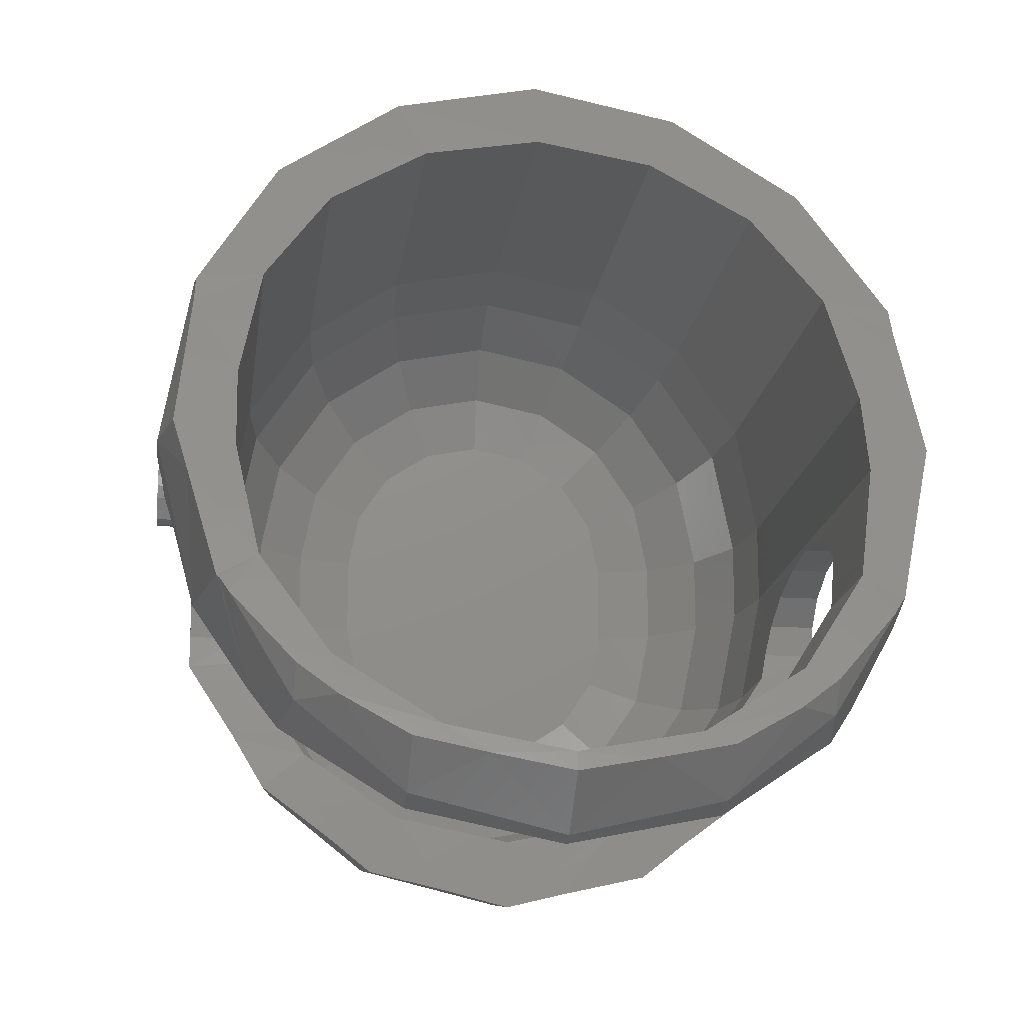
<metadata>
{"format":"stl","ext":"stl","renderer":"f3d","projection":"perspective","resolution":1024,"background":"white","views":[{"elev":-16.9,"azim":172.5,"up":"+Z"}]}
</metadata>
<code>
# stl→obj: 417 verts, 768 faces
v 0.352 0.396 0.932
v 0.284 0.444 0.784
v 0 0.428 0.84
v 0 0.368 1.016
v 0.524 0.5 0.624
v 0.652 0.472 0.704
v 0.844 0.588 0.36
v 0.684 0.58 0.384
v 0.8 0.56 0.44
v 0.848 0.608 0.296
v 0.74 0.672 0.1
v 0.884 0.72 -0.04
v 0.684 0.836 -0.384
v 0.74 0.74 -0.1
v 0.848 0.764 -0.172
v 0.776 0.852 -0.44
v 0.768 0.856 -0.448
v 0.748 0.868 -0.48
v 0.352 0.976 -0.812
v 0.284 0.968 -0.784
v 0.508 0.948 -0.72
v 0.184 0.988 -0.848
v 0 0.988 -0.84
v 0 1 -0.884
v 0.524 -0.184 -0.624
v 0.456 -0.176 -0.84
v 0.284 -0.176 -0.784
v 0.628 -0.18 -0.712
v 0.704 -0.188 -0.584
v 0.824 -0.124 -0.18
v 0.824 -0.172 -0.228
v 0.724 -0.124 -0.18
v 0.732 -0.016 -0.136
v 0.824 0.04 -0.128
v 0.824 -0.016 -0.136
v 0.736 0.12 -0.12
v 0.824 0.12 -0.12
v 0.684 0.548 -0.384
v 0.824 0.568 -0.428
v 0.824 0.56 -0.412
v 0.692 0.668 -0.656
v 0.824 0.572 -0.44
v 0.504 0.744 -0.832
v 0.628 0.708 -0.748
v 0.524 0.652 -0.624
v 0.272 0.796 -0.952
v 0.352 0.792 -0.936
v 0.284 0.724 -0.784
v 0.772 -0.464 0.4
v 0.652 0.04 0.736
v 0.6 -0.464 0.68
v 0.848 0.04 0.4
v 0.352 0.04 0.96
v 0.352 -0.464 0.876
v 0.848 0.56 0.36
v 0.74 -0.44 -0.1
v 0.696 -0.2 -0.32
v 0.684 -0.196 -0.384
v 0.6837 -0.44 -0.3832
v 0.712 -0.188 -0.244
v 0.692 0.824 -0.348
v 0.696 0.52 -0.32
v 0.712 0.476 -0.244
v 0.724 0.388 -0.18
v 0.732 0.26 -0.136
v 0.772 -0.464 -0.4
v 0.824 -0.196 -0.4
v 0.6 -0.464 -0.68
v 0.144 -0.168 -0.972
v 0 -0.464 -0.96
v 0 -0.168 -1.008
v 0.6 0.868 -0.72
v 0.352 0.868 -0.916
v 0 0.868 -1
v 0 0.824 -1.012
v 0.6 0.924 -0.648
v 0.92 0.56 -0.04
v 0.86 0.048 0.344
v 0.86 0.04 0.344
v 0.864 0.176 0.3
v 0.876 0.264 0.236
v 0.888 0.308 0.16
v 0.848 -0.02 0.352
v 0.836 -0.092 0.36
v 0.824 -0.196 0.348
v 0.824 -0.464 0.136
v 0.912 0.408 -0.068
v 0.92 0.392 -0.028
v 0.908 0.416 -0.084
v 0.9 0.44 -0.136
v 0.824 -0.292 -0.26
v 0.824 -0.464 -0.136
v 0.824 -0.272 -0.288
v 0.824 -0.2 -0.32
v 0.872 0.48 -0.236
v 0.824 -0.092 0.36
v 0.824 0.48 -0.236
v 0.824 0.52 -0.32
v 0.824 0.392 -0.028
v 0.824 0.476 -0.244
v 0.824 0.408 -0.068
v -0 -0.94 0.47
v 0.1416 -0.94 0.4418
v 0 -0.94 0.1
v 0.2616 -0.94 0.3616
v 0.3418 -0.94 0.2416
v 0.37 -0.94 0.1
v 0 -0.94 -0.1
v 0.37 -0.94 -0.1
v 0.3418 -0.94 -0.2416
v 0.2616 -0.94 -0.3616
v 0.1416 -0.94 -0.4418
v -0 -0.94 -0.47
v 0.92 0 0
v 0.92 0.08 0
v 0.92 0.07391 0.03061
v 0.92 0.05657 0.05657
v 0.92 0.03061 0.07391
v 0.92 -0 0.08
v 0.92 -0.03061 0.07391
v 0.92 -0.05657 0.05657
v 0.92 -0.07391 0.03061
v 0.92 -0.08 -0
v 0.92 -0.07391 -0.03061
v 0.92 -0.05657 -0.05657
v 0.92 -0.03061 -0.07391
v 0.92 0 -0.08
v 0.92 0.03061 -0.07391
v 0.92 0.05657 -0.05657
v 0.92 0.07391 -0.03061
v -0.824 0.52 -0.32
v -0.824 0.392 -0.028
v -0.824 0.408 -0.068
v -0.824 0.476 -0.244
v -0.824 0.48 -0.236
v -0.872 0.48 -0.236
v -0.824 0.572 -0.44
v -0.824 -0.092 0.36
v -0.824 -0.196 0.348
v -0.836 -0.092 0.36
v -0.92 0.56 -0.04
v -0.9 0.44 -0.136
v -0.848 0.764 -0.172
v -0.884 0.72 -0.04
v -0.824 -0.2 -0.32
v -0.772 -0.464 -0.4
v -0.824 -0.272 -0.288
v -0.824 -0.196 -0.4
v -0.824 -0.292 -0.26
v -0.824 -0.464 -0.136
v -0.908 0.416 -0.084
v -0.912 0.408 -0.068
v -0.92 0.392 -0.028
v -0.772 -0.464 0.4
v -0.848 0.04 0.4
v -0.824 -0.464 0.136
v -0.848 -0.02 0.352
v -0.86 0.04 0.344
v -0.876 0.264 0.236
v -0.848 0.56 0.36
v -0.888 0.308 0.16
v -0.864 0.176 0.3
v -0.86 0.048 0.344
v -0.848 0.608 0.296
v -0.844 0.588 0.36
v -0.184 0.988 -0.848
v -0.352 0.868 -0.916
v -0.352 0.976 -0.812
v -0.6 0.868 -0.72
v -0.508 0.948 -0.72
v -0.6 0.924 -0.648
v -0.748 0.868 -0.48
v -0.272 0.796 -0.952
v -0.352 0.792 -0.936
v -0.504 0.744 -0.832
v -0.628 0.708 -0.748
v -0.692 0.668 -0.656
v -0.768 0.856 -0.448
v -0.776 0.852 -0.44
v -0.144 -0.168 -0.972
v -0.6 -0.464 -0.68
v -0.628 -0.18 -0.712
v -0.456 -0.176 -0.84
v -0.704 -0.188 -0.584
v -0.8 0.56 0.44
v -0.74 0.74 -0.1
v -0.736 0.12 -0.12
v -0.732 0.26 -0.136
v -0.724 0.388 -0.18
v -0.696 0.52 -0.32
v -0.692 0.824 -0.348
v -0.712 0.476 -0.244
v -0.684 0.548 -0.384
v -0.684 0.836 -0.384
v -0.74 -0.44 -0.1
v -0.712 -0.188 -0.244
v -0.724 -0.124 -0.18
v -0.732 -0.016 -0.136
v -0.6837 -0.44 -0.3832
v -0.684 -0.196 -0.384
v -0.696 -0.2 -0.32
v -0.6 -0.464 0.68
v -0.352 -0.464 0.876
v -0.652 0.04 0.736
v -0.352 0.04 0.96
v -0.284 0.724 -0.784
v -0.524 0.652 -0.624
v -0.824 0.568 -0.428
v -0.824 0.56 -0.412
v -0.824 0.04 -0.128
v -0.824 0.12 -0.12
v -0.824 -0.016 -0.136
v -0.824 -0.172 -0.228
v -0.824 -0.124 -0.18
v -0.524 -0.184 -0.624
v -0.284 -0.176 -0.784
v -0.284 0.968 -0.784
v -0.74 0.672 0.1
v -0.684 0.58 0.384
v -0.652 0.472 0.704
v -0.352 0.396 0.932
v -0.524 0.5 0.624
v -0.284 0.444 0.784
v -0.37 -0.94 0.1
v -0.3418 -0.94 0.2416
v -0.2616 -0.94 0.3616
v -0.1416 -0.94 0.4418
v 0 -0.94 0.47
v 0 -0.94 -0.47
v -0.1416 -0.94 -0.4418
v -0.2616 -0.94 -0.3616
v -0.3418 -0.94 -0.2416
v -0.37 -0.94 -0.1
v -0.92 0.08 0
v -0.92 0.07391 -0.03061
v -0.92 0 0
v -0.92 0.05657 -0.05657
v -0.92 0.03061 -0.07391
v -0.92 0 -0.08
v -0.92 -0.03061 -0.07391
v -0.92 -0.05657 -0.05657
v -0.92 -0.07391 -0.03061
v -0.92 -0.08 -0
v -0.92 -0.07391 0.03061
v -0.92 -0.05657 0.05657
v -0.92 -0.03061 0.07391
v -0.92 -0 0.08
v -0.92 0.03061 0.07391
v -0.92 0.05657 0.05657
v -0.92 0.07391 0.03061
v 0.652 -0.892 0
v 0.6 -0.824 -0.4
v 0.352 -0.824 -0.68
v 0.352 -0.464 -0.876
v 0 -0.892 -0.736
v 0.6 -0.824 0.4
v 0.352 -0.824 0.68
v 0 -0.892 0.736
v 0 -0.464 0.96
v -0.6 -0.824 -0.4
v -0.652 -0.892 0
v -0.352 -0.824 -0.68
v -0.352 -0.464 -0.876
v -0.6 -0.824 0.4
v -0.352 -0.824 0.68
v 0.352 -1.085 0
v 0.352 -1.007 -0.4
v 0 -1.085 -0.4
v 0 -1.155 0
v 0.352 -1.007 0.4
v 0 -1.085 0.4
v -0.352 -1.007 -0.4
v -0.352 -1.085 0
v -0.352 -1.007 0.4
v 0.524 0.916 -0.624
v 0 -0.176 -0.84
v 0.352 -0.172 -0.924
v 0.824 -0.188 -0.244
v 0.824 0.26 -0.136
v 0.824 0.388 -0.18
v 0 0.748 -0.84
v 0 0.04 1.04
v 0.74 -0.44 0.1
v 0.6837 -0.44 0.3832
v 0.5232 -0.44 0.6232
v 0.2832 -0.44 0.7837
v 0 -0.44 0.84
v 0.5232 -0.44 -0.6232
v 0.2832 -0.44 -0.7837
v 0 -0.44 -0.84
v 0.824 -0.02 0.352
v 0.824 0.04 0.344
v 0.824 0.048 0.344
v 0.824 0.176 0.3
v 0.824 0.264 0.236
v 0.824 0.308 0.16
v 0.824 0.416 -0.084
v 0.824 0.44 -0.136
v 0.824 -0.52 0
v 0.5116 -0.9019 0.1
v 0.5116 -0.9019 -0.1
v 0.6316 -0.7936 0.1
v 0.6316 -0.7936 -0.1
v 0.7118 -0.6313 0.1
v 0.7118 -0.6313 -0.1
v 0.1958 -0.9019 -0.5726
v -0 -0.9019 -0.6116
v 0.2417 -0.7936 -0.6835
v -0 -0.7936 -0.7316
v 0.2724 -0.6313 -0.7577
v -0 -0.6313 -0.8118
v -0 -0.44 -0.84
v 0.3618 -0.9019 -0.4618
v 0.4466 -0.7936 -0.5466
v 0.5033 -0.6313 -0.6033
v 0.5233 -0.44 -0.6233
v 0.4727 -0.9019 -0.2958
v 0.5836 -0.7936 -0.3417
v 0.6576 -0.6313 -0.3724
v 0.6576 -0.6313 0.3724
v 0.5836 -0.7936 0.3417
v 0.4727 -0.9019 0.2958
v 0.5233 -0.44 0.6233
v 0.5033 -0.6313 0.6033
v 0.4466 -0.7936 0.5466
v 0.3618 -0.9019 0.4618
v 0.2724 -0.6313 0.7577
v 0.2417 -0.7936 0.6835
v 0.1958 -0.9019 0.5726
v -0 -0.44 0.84
v -0 -0.6313 0.8118
v -0 -0.7936 0.7316
v -0 -0.9019 0.6116
v 0.824 0.08 0
v 0.824 0.07391 0.03061
v 0.824 0.05657 0.05657
v 0.824 0.03061 0.07391
v 0.824 -0 0.08
v 0.824 -0.03061 0.07391
v 0.824 -0.05657 0.05657
v 0.824 -0.07391 0.03061
v 0.824 -0.08 -0
v 0.824 -0.07391 -0.03061
v 0.824 -0.05657 -0.05657
v 0.824 -0.03061 -0.07391
v 0.824 0 -0.08
v 0.824 0.03061 -0.07391
v 0.824 0.05657 -0.05657
v 0.824 0.07391 -0.03061
v -0.824 0.44 -0.136
v -0.824 0.416 -0.084
v -0.824 0.388 -0.18
v -0.824 0.308 0.16
v -0.824 0.26 -0.136
v -0.824 0.264 0.236
v -0.824 0.048 0.344
v -0.824 0.176 0.3
v -0.824 0.04 0.344
v -0.824 -0.02 0.352
v -0.824 -0.188 -0.244
v -0.824 -0.52 0
v -0.352 -0.172 -0.924
v -0.2832 -0.44 -0.7837
v -0.524 0.916 -0.624
v -0.5232 -0.44 -0.6232
v -0.2832 -0.44 0.7837
v -0.5232 -0.44 0.6232
v -0.6837 -0.44 0.3832
v -0.74 -0.44 0.1
v -0.7118 -0.6313 0.1
v -0.7118 -0.6313 -0.1
v -0.6316 -0.7936 0.1
v -0.6316 -0.7936 -0.1
v -0.5116 -0.9019 0.1
v -0.5116 -0.9019 -0.1
v -0.6576 -0.6313 -0.3724
v -0.5836 -0.7936 -0.3417
v -0.4727 -0.9019 -0.2958
v -0.5233 -0.44 -0.6233
v -0.5033 -0.6313 -0.6033
v -0.4466 -0.7936 -0.5466
v -0.3618 -0.9019 -0.4618
v -0.2724 -0.6313 -0.7577
v -0.2417 -0.7936 -0.6835
v -0.1958 -0.9019 -0.5726
v 0 -0.6313 -0.8118
v 0 -0.7936 -0.7316
v 0 -0.9019 -0.6116
v -0.1958 -0.9019 0.5726
v 0 -0.9019 0.6116
v -0.2417 -0.7936 0.6835
v 0 -0.7936 0.7316
v -0.2724 -0.6313 0.7577
v 0 -0.6313 0.8118
v -0.3618 -0.9019 0.4618
v -0.4466 -0.7936 0.5466
v -0.5033 -0.6313 0.6033
v -0.5233 -0.44 0.6233
v -0.4727 -0.9019 0.2958
v -0.5836 -0.7936 0.3417
v -0.6576 -0.6313 0.3724
v -0.824 0.08 0
v -0.824 0.07391 -0.03061
v -0.824 0.05657 -0.05657
v -0.824 0.03061 -0.07391
v -0.824 0 -0.08
v -0.824 -0.03061 -0.07391
v -0.824 -0.05657 -0.05657
v -0.824 -0.07391 -0.03061
v -0.824 -0.08 -0
v -0.824 -0.07391 0.03061
v -0.824 -0.05657 0.05657
v -0.824 -0.03061 0.07391
v -0.824 -0 0.08
v -0.824 0.03061 0.07391
v -0.824 0.05657 0.05657
v -0.824 0.07391 0.03061
f 1 2 3
f 1 3 4
f 5 2 1
f 5 1 6
f 7 8 9
f 10 8 7
f 10 11 8
f 12 11 10
f 13 14 15
f 13 15 16
f 17 13 16
f 18 13 17
f 19 20 21
f 22 20 19
f 23 20 22
f 23 22 24
f 25 26 27
f 28 26 25
f 29 28 25
f 30 31 32
f 33 34 35
f 36 34 33
f 37 34 36
f 38 39 40
f 38 41 42
f 38 42 39
f 43 44 45
f 46 47 48
f 49 50 51
f 52 50 49
f 50 53 54
f 50 54 51
f 9 55 7
f 33 56 36
f 57 58 59
f 56 33 32
f 56 32 60
f 14 36 56
f 38 61 13
f 62 61 38
f 63 61 62
f 14 64 65
f 65 36 14
f 9 52 55
f 66 29 67
f 26 28 68
f 69 70 71
f 15 42 16
f 72 41 44
f 18 41 72
f 41 16 42
f 17 16 41
f 17 41 18
f 43 73 72
f 43 72 44
f 73 43 47
f 46 74 73
f 46 73 47
f 74 46 75
f 18 72 76
f 76 72 21
f 73 19 21
f 73 21 72
f 22 19 73
f 22 73 74
f 22 74 24
f 10 7 55
f 10 55 77
f 10 77 12
f 78 55 52
f 78 52 79
f 80 55 78
f 81 55 80
f 82 55 81
f 52 83 79
f 83 52 84
f 85 49 86
f 84 52 49
f 84 49 85
f 87 77 88
f 89 77 87
f 90 77 89
f 66 91 92
f 93 91 66
f 67 94 66
f 93 66 94
f 77 15 12
f 42 15 77
f 95 77 90
f 77 95 42
f 84 85 96
f 42 95 97
f 98 99 100
f 101 99 98
f 102 103 104
f 103 105 104
f 105 106 104
f 106 107 104
f 108 109 110
f 108 110 111
f 108 111 112
f 108 112 113
f 114 115 116
f 114 116 117
f 114 117 118
f 114 118 119
f 114 119 120
f 114 120 121
f 114 121 122
f 114 122 123
f 114 123 124
f 114 124 125
f 114 125 126
f 114 126 127
f 114 127 128
f 114 128 129
f 114 129 130
f 114 130 115
f 131 132 133
f 134 132 131
f 135 136 137
f 138 139 140
f 137 136 141
f 142 141 136
f 141 143 137
f 144 143 141
f 145 146 147
f 146 145 148
f 146 149 147
f 150 149 146
f 151 141 142
f 152 141 151
f 153 141 152
f 139 154 140
f 154 155 140
f 156 154 139
f 140 155 157
f 158 157 155
f 159 160 161
f 162 160 159
f 163 160 162
f 158 155 163
f 155 160 163
f 144 141 164
f 141 160 164
f 160 165 164
f 24 74 166
f 74 167 166
f 167 168 166
f 169 170 167
f 170 168 167
f 170 169 171
f 171 169 172
f 75 173 74
f 174 167 173
f 167 74 173
f 174 175 167
f 176 169 175
f 169 167 175
f 172 177 178
f 177 179 178
f 137 179 177
f 169 177 172
f 176 177 169
f 179 137 143
f 71 70 180
f 181 182 183
f 148 184 146
f 160 155 185
f 186 187 188
f 188 189 186
f 190 191 192
f 193 191 190
f 194 191 193
f 195 187 186
f 196 197 195
f 197 198 195
f 199 200 201
f 187 195 198
f 165 160 185
f 202 203 204
f 203 205 204
f 154 204 155
f 202 204 154
f 206 174 173
f 207 176 175
f 208 137 193
f 137 177 193
f 209 208 193
f 187 210 211
f 198 210 187
f 212 210 198
f 197 213 214
f 215 182 184
f 215 183 182
f 216 183 215
f 24 166 23
f 166 217 23
f 168 217 166
f 170 217 168
f 178 194 172
f 179 194 178
f 179 143 194
f 143 186 194
f 164 218 144
f 219 218 164
f 165 219 164
f 185 219 165
f 220 221 222
f 221 223 222
f 4 3 221
f 3 223 221
f 104 224 225
f 104 225 226
f 104 226 227
f 104 227 228
f 229 230 108
f 230 231 108
f 231 232 108
f 232 233 108
f 234 235 236
f 235 237 236
f 237 238 236
f 238 239 236
f 239 240 236
f 240 241 236
f 241 242 236
f 242 243 236
f 243 244 236
f 244 245 236
f 245 246 236
f 246 247 236
f 247 248 236
f 248 249 236
f 249 250 236
f 250 234 236
f 66 251 252
f 252 68 66
f 252 253 68
f 253 254 68
f 255 254 253
f 70 254 255
f 251 49 256
f 51 256 49
f 257 256 51
f 54 257 51
f 54 258 257
f 259 258 54
f 260 261 146
f 146 181 260
f 181 262 260
f 181 263 262
f 262 263 255
f 255 263 70
f 264 154 261
f 154 264 202
f 202 264 265
f 202 265 203
f 265 258 203
f 203 258 259
f 251 266 267
f 251 267 252
f 267 253 252
f 253 267 255
f 267 268 255
f 266 269 268
f 266 268 267
f 251 256 270
f 251 270 266
f 257 270 256
f 271 270 258
f 270 257 258
f 266 270 271
f 266 271 269
f 260 272 261
f 272 273 261
f 260 262 272
f 255 268 272
f 255 272 262
f 268 269 273
f 272 268 273
f 273 274 261
f 274 264 261
f 264 274 265
f 258 265 274
f 258 274 271
f 271 274 273
f 269 271 273
f 5 6 9
f 5 9 8
f 11 12 15
f 11 15 14
f 275 13 18
f 275 18 76
f 275 76 21
f 275 21 20
f 69 71 276
f 69 276 27
f 277 69 27
f 277 27 26
f 29 25 58
f 29 58 67
f 67 58 57
f 67 57 94
f 278 94 57
f 278 57 60
f 31 278 60
f 31 60 32
f 35 30 32
f 35 32 33
f 279 37 36
f 279 36 65
f 280 279 65
f 280 65 64
f 63 100 280
f 63 280 64
f 62 98 100
f 62 100 63
f 40 98 62
f 40 62 38
f 44 41 38
f 44 38 45
f 43 45 48
f 43 48 47
f 281 75 46
f 281 46 48
f 282 259 54
f 282 54 53
f 56 283 11
f 56 11 14
f 283 284 8
f 283 8 11
f 5 8 284
f 5 284 285
f 2 5 285
f 2 285 286
f 3 2 286
f 3 286 287
f 57 59 56
f 57 56 60
f 61 63 64
f 61 64 14
f 288 59 58
f 288 58 25
f 45 38 13
f 45 13 275
f 289 288 25
f 289 25 27
f 48 45 275
f 48 275 20
f 27 276 290
f 27 290 289
f 20 23 281
f 20 281 48
f 9 6 50
f 9 50 52
f 53 50 6
f 53 6 1
f 282 53 1
f 282 1 4
f 28 29 66
f 28 66 68
f 26 68 254
f 26 254 277
f 277 254 70
f 277 70 69
f 88 77 55
f 88 55 82
f 84 96 291
f 84 291 83
f 83 291 292
f 83 292 79
f 79 292 293
f 79 293 78
f 78 293 294
f 78 294 80
f 80 294 295
f 80 295 81
f 81 295 296
f 81 296 82
f 82 296 99
f 82 99 88
f 88 99 101
f 88 101 87
f 87 101 297
f 87 297 89
f 89 297 298
f 89 298 90
f 90 298 97
f 90 97 95
f 91 93 94
f 91 94 278
f 92 91 278
f 92 278 299
f 299 278 31
f 299 31 86
f 86 31 30
f 86 30 85
f 85 30 35
f 85 35 96
f 291 96 35
f 291 35 34
f 292 291 34
f 292 34 37
f 293 292 37
f 293 37 279
f 294 293 279
f 294 279 295
f 295 279 280
f 295 280 296
f 296 280 100
f 296 100 99
f 297 101 40
f 297 40 98
f 298 297 40
f 298 40 39
f 97 298 39
f 97 39 42
f 109 107 300
f 109 300 301
f 301 300 302
f 301 302 303
f 303 302 304
f 303 304 305
f 305 304 283
f 305 283 56
f 113 112 306
f 113 306 307
f 307 306 308
f 307 308 309
f 309 308 310
f 309 310 311
f 311 310 289
f 311 289 312
f 112 111 313
f 112 313 306
f 306 313 314
f 306 314 308
f 308 314 315
f 308 315 310
f 310 315 316
f 310 316 289
f 111 110 317
f 111 317 313
f 313 317 318
f 313 318 314
f 314 318 319
f 314 319 315
f 315 319 59
f 315 59 316
f 110 109 301
f 110 301 317
f 317 301 303
f 317 303 318
f 318 303 305
f 318 305 319
f 319 305 56
f 319 56 59
f 284 283 304
f 284 304 320
f 320 304 302
f 320 302 321
f 321 302 300
f 321 300 322
f 322 300 107
f 322 107 106
f 323 284 320
f 323 320 324
f 324 320 321
f 324 321 325
f 325 321 322
f 325 322 326
f 326 322 106
f 326 106 105
f 286 323 324
f 286 324 327
f 327 324 325
f 327 325 328
f 328 325 326
f 328 326 329
f 329 326 105
f 329 105 103
f 330 286 327
f 330 327 331
f 331 327 328
f 331 328 332
f 332 328 329
f 332 329 333
f 333 329 103
f 333 103 102
f 107 109 108
f 107 108 104
f 115 334 335
f 115 335 116
f 116 335 336
f 116 336 117
f 117 336 337
f 117 337 118
f 118 337 338
f 118 338 119
f 119 338 339
f 119 339 120
f 120 339 340
f 120 340 121
f 121 340 341
f 121 341 122
f 122 341 342
f 122 342 123
f 123 342 343
f 123 343 124
f 124 343 344
f 124 344 125
f 125 344 345
f 125 345 126
f 126 345 346
f 126 346 127
f 127 346 347
f 127 347 128
f 128 347 348
f 128 348 129
f 129 348 349
f 129 349 130
f 130 349 334
f 130 334 115
f 137 208 350
f 137 350 135
f 208 209 351
f 208 351 350
f 131 209 133
f 131 133 351
f 132 134 352
f 132 352 353
f 353 352 354
f 353 354 355
f 355 354 356
f 355 356 357
f 354 211 358
f 354 358 356
f 211 210 359
f 211 359 358
f 210 212 138
f 210 138 359
f 138 212 214
f 138 214 139
f 139 214 213
f 139 213 156
f 156 213 360
f 156 360 361
f 361 360 149
f 361 149 150
f 360 145 147
f 360 147 149
f 136 135 350
f 136 350 142
f 142 350 351
f 142 351 151
f 151 351 133
f 151 133 152
f 152 133 132
f 152 132 153
f 153 132 353
f 153 353 161
f 161 353 355
f 161 355 159
f 159 355 357
f 159 357 162
f 162 357 356
f 162 356 163
f 163 356 358
f 163 358 158
f 158 358 359
f 158 359 157
f 157 359 138
f 157 138 140
f 161 160 141
f 161 141 153
f 180 70 263
f 180 263 362
f 362 263 181
f 362 181 183
f 181 146 184
f 181 184 182
f 4 221 205
f 4 205 282
f 221 220 204
f 221 204 205
f 155 204 220
f 155 220 185
f 206 281 23
f 206 23 217
f 363 290 276
f 363 276 216
f 217 364 207
f 217 207 206
f 216 215 365
f 216 365 363
f 364 194 193
f 364 193 207
f 215 200 199
f 215 199 365
f 186 189 192
f 186 192 191
f 196 195 199
f 196 199 201
f 287 366 223
f 287 223 3
f 366 367 222
f 366 222 223
f 367 368 219
f 367 219 222
f 218 219 368
f 218 368 369
f 186 218 369
f 186 369 195
f 205 203 259
f 205 259 282
f 206 173 75
f 206 75 281
f 174 206 207
f 174 207 175
f 207 193 177
f 207 177 176
f 193 190 131
f 193 131 209
f 192 134 131
f 192 131 190
f 189 352 134
f 189 134 192
f 189 188 354
f 189 354 352
f 188 187 211
f 188 211 354
f 198 197 214
f 198 214 212
f 197 196 360
f 197 360 213
f 196 201 145
f 196 145 360
f 145 201 200
f 145 200 148
f 148 200 215
f 148 215 184
f 183 216 180
f 183 180 362
f 216 276 71
f 216 71 180
f 217 170 171
f 217 171 364
f 171 172 194
f 171 194 364
f 186 143 144
f 186 144 218
f 219 185 220
f 219 220 222
f 195 369 370
f 195 370 371
f 371 370 372
f 371 372 373
f 373 372 374
f 373 374 375
f 375 374 224
f 375 224 233
f 199 195 371
f 199 371 376
f 376 371 373
f 376 373 377
f 377 373 375
f 377 375 378
f 378 375 233
f 378 233 232
f 379 199 376
f 379 376 380
f 380 376 377
f 380 377 381
f 381 377 378
f 381 378 382
f 382 378 232
f 382 232 231
f 363 379 380
f 363 380 383
f 383 380 381
f 383 381 384
f 384 381 382
f 384 382 385
f 385 382 231
f 385 231 230
f 290 363 383
f 290 383 386
f 386 383 384
f 386 384 387
f 387 384 385
f 387 385 388
f 388 385 230
f 388 230 229
f 228 227 389
f 228 389 390
f 390 389 391
f 390 391 392
f 392 391 393
f 392 393 394
f 394 393 366
f 394 366 287
f 227 226 395
f 227 395 389
f 389 395 396
f 389 396 391
f 391 396 397
f 391 397 393
f 393 397 398
f 393 398 366
f 226 225 399
f 226 399 395
f 395 399 400
f 395 400 396
f 396 400 401
f 396 401 397
f 397 401 368
f 397 368 398
f 225 224 374
f 225 374 399
f 399 374 372
f 399 372 400
f 400 372 370
f 400 370 401
f 401 370 369
f 401 369 368
f 104 108 233
f 104 233 224
f 234 402 403
f 234 403 235
f 235 403 404
f 235 404 237
f 237 404 405
f 237 405 238
f 238 405 406
f 238 406 239
f 239 406 407
f 239 407 240
f 240 407 408
f 240 408 241
f 241 408 409
f 241 409 242
f 242 409 410
f 242 410 243
f 243 410 411
f 243 411 244
f 244 411 412
f 244 412 245
f 245 412 413
f 245 413 246
f 246 413 414
f 246 414 247
f 247 414 415
f 247 415 248
f 248 415 416
f 248 416 249
f 249 416 417
f 249 417 250
f 250 417 402
f 250 402 234
f 251 66 92
f 251 92 299
f 299 86 49
f 299 49 251
f 361 150 146
f 361 146 261
f 261 154 156
f 261 156 361

</code>
